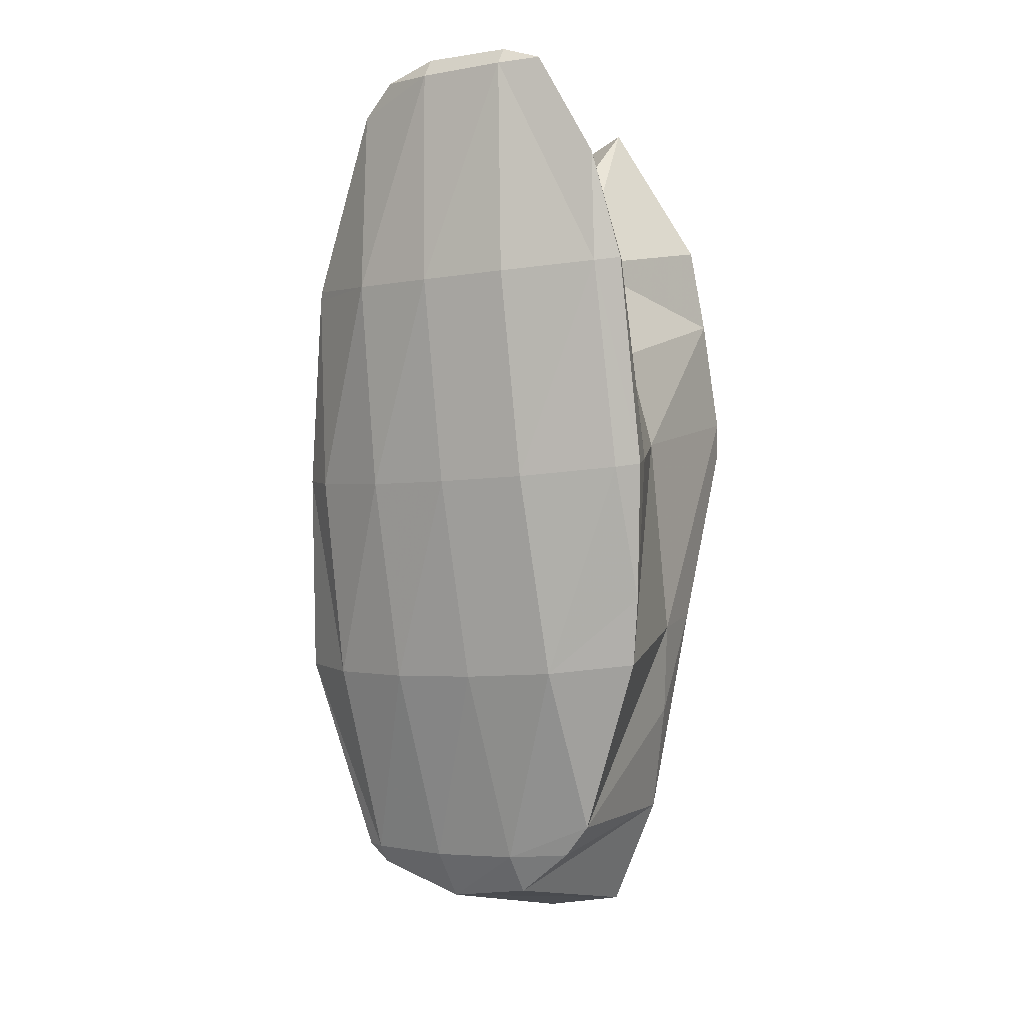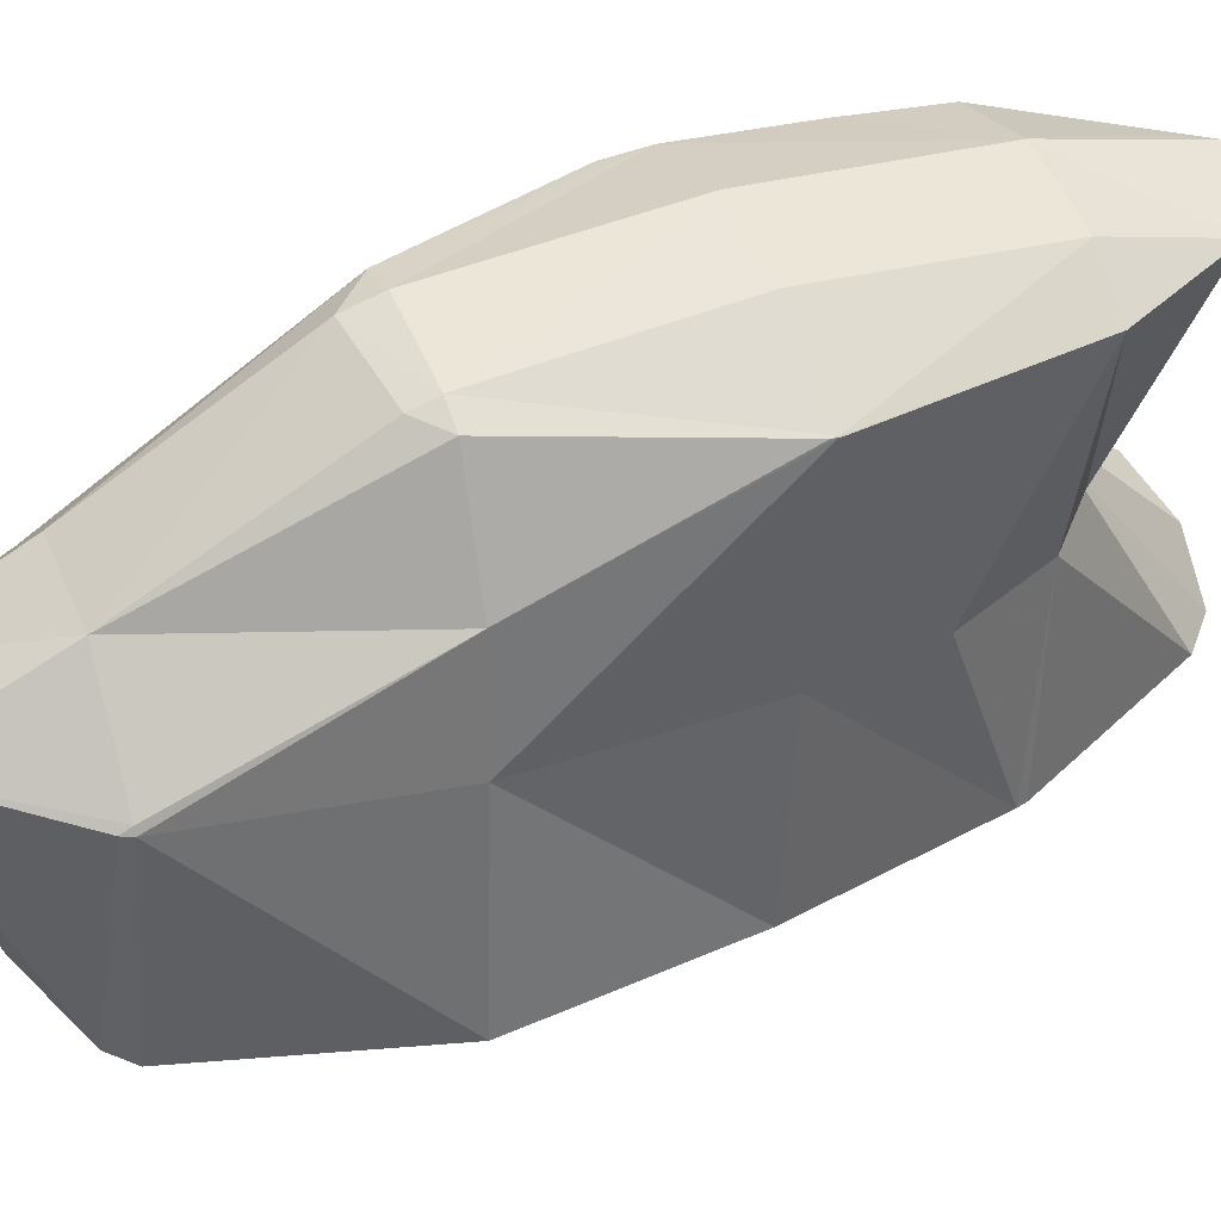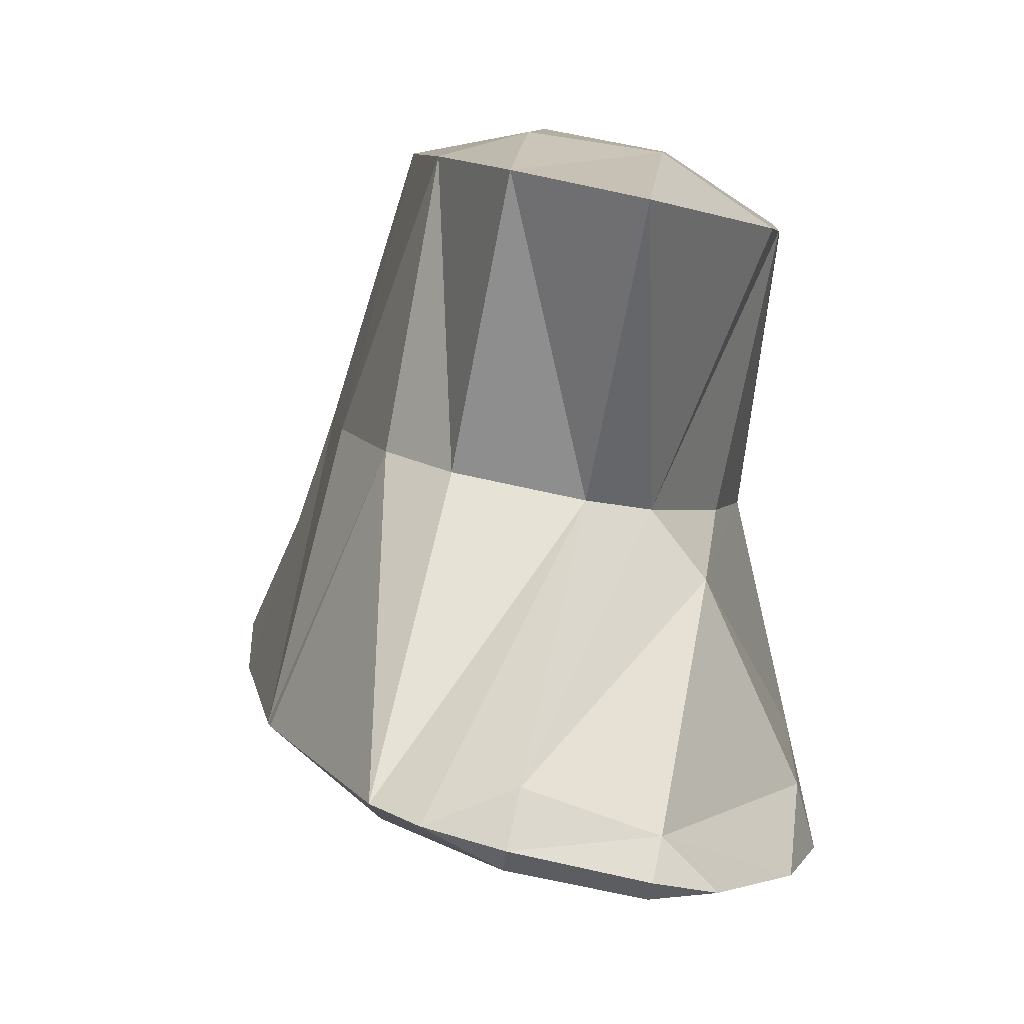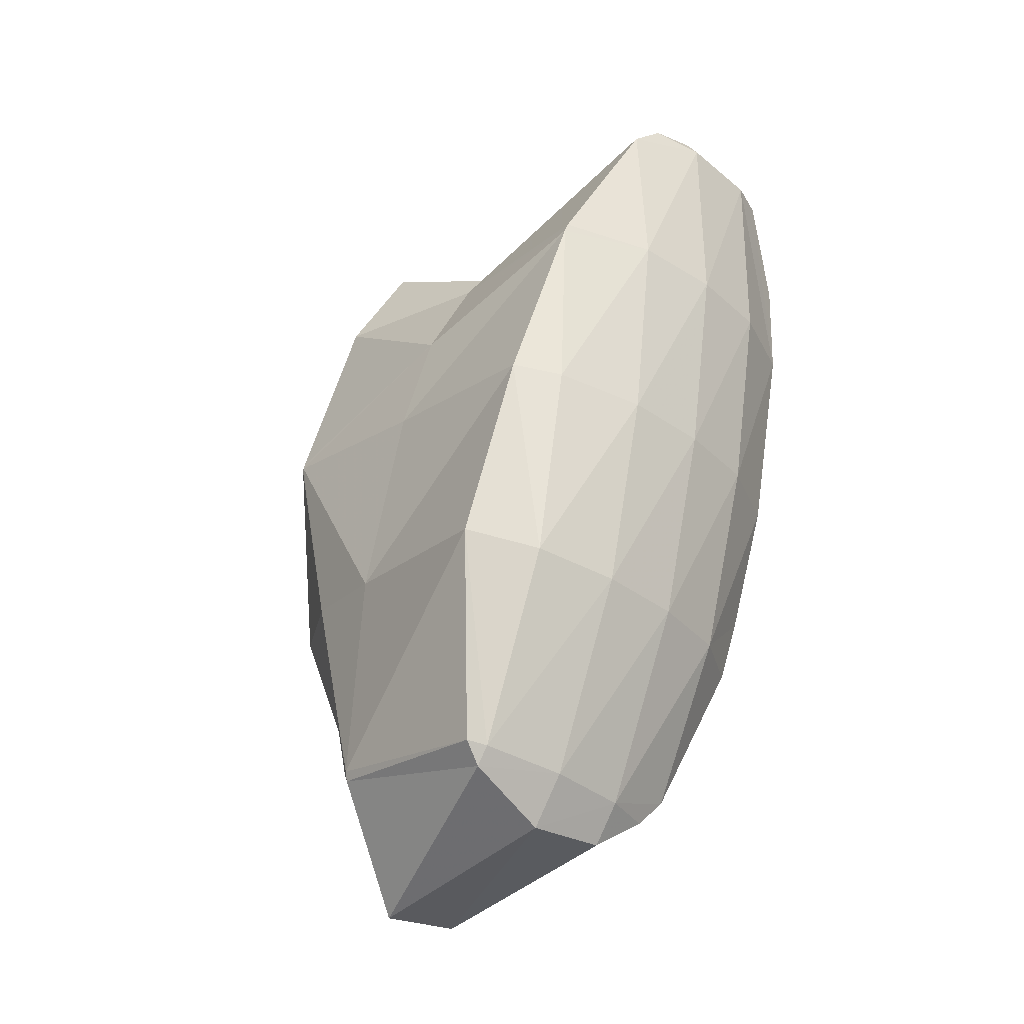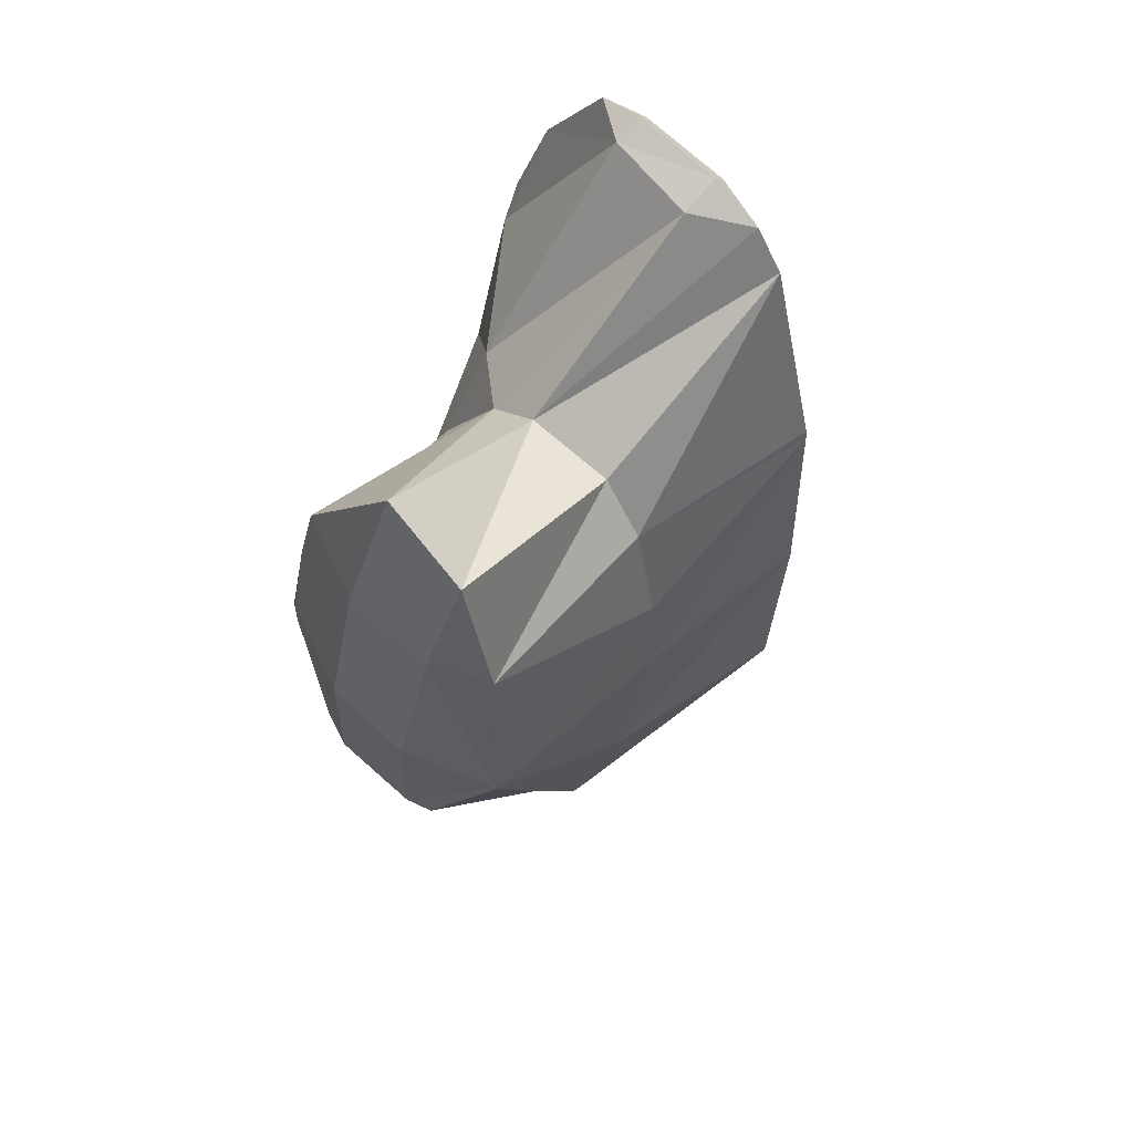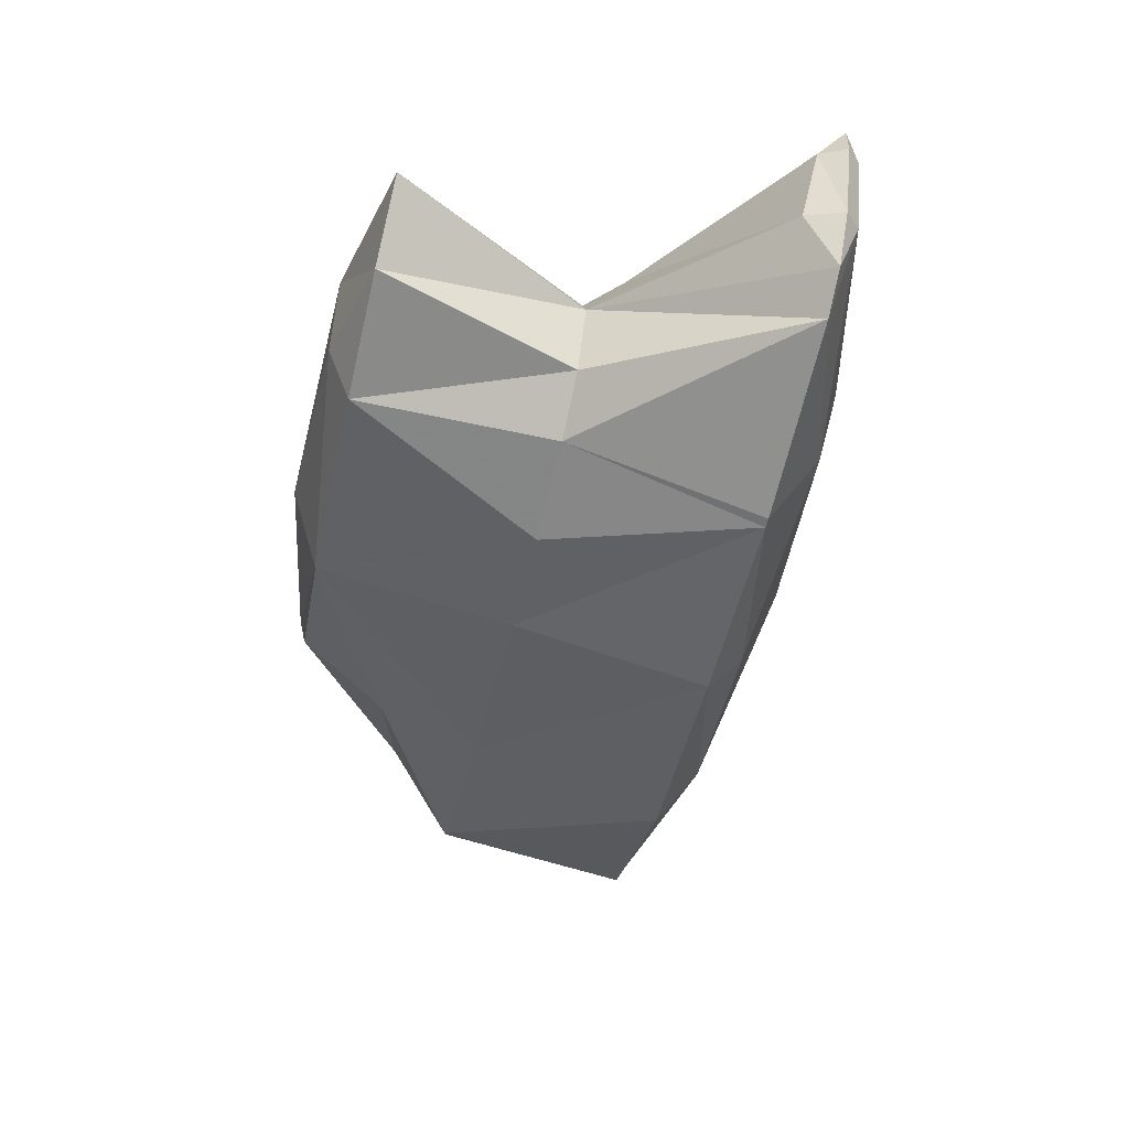
<metadata>
{"format":"obj","ext":"obj","renderer":"f3d","projection":"perspective","resolution":1024,"background":"white","views":[{"elev":-3.7,"azim":-160.5,"up":"+Y"},{"elev":62.1,"azim":66.7,"up":"+Z"},{"elev":-6.1,"azim":-179.6,"up":"+Z"},{"elev":-34.8,"azim":121.1,"up":"+Y"},{"elev":73.9,"azim":30.6,"up":"+Y"},{"elev":50.1,"azim":83.8,"up":"+Y"}]}
</metadata>
<code>
v 301.5 277.5 116.1
v 301.7 274.6 116.8
v 302 277.4 115.9
v 302.1 281.7 115
v 301.6 281.8 115.3
v 302.2 284.1 114.9
v 301.9 273.2 117.1
v 303.3 269.6 118.2
v 303.7 273 116.6
v 304 277.3 115.4
v 304.1 281.6 114.7
v 303.3 286.1 114.7
v 304.2 286.1 114.6
v 304.1 286.4 114.8
v 303.9 268.9 118.5
v 305.1 268 118.9
v 305.2 268.8 118.4
v 305.6 272.9 116.7
v 305.9 277.2 115.6
v 306 281.6 115
v 306 286 115
v 306 286.4 115.2
v 306.9 267.8 119.4
v 307.1 268.8 118.7
v 307.4 272.9 117.1
v 307.7 277.2 116.2
v 307.8 281.6 115.7
v 307.1 286.1 115.5
v 307.7 285.5 115.8
v 308.8 268.5 119.7
v 308.9 268.8 119.4
v 309.2 273 117.9
v 309.4 277.4 117.2
v 309.4 281.8 117
v 309.4 281.6 117
v 309.2 268.9 119.7
v 310.4 273.2 119
v 310.1 277.5 118
v 301.7 277.7 117.1
v 301.9 282 116.1
v 302.3 274 121.4
v 302.5 272.1 121.9
v 302.5 278.4 120.5
v 302.9 280.5 120.2
v 303.2 282.5 119
v 304 286.2 115.4
v 303 269.7 122.5
v 304.2 267.4 123.2
v 304 282.7 120
v 304.9 283.4 120
v 305.8 286.3 116
v 306 267.1 123.7
v 306.7 283.6 120.4
v 307.9 269.5 123.6
v 307.7 282.7 120.8
v 308.4 280.7 121.4
v 308 269.7 123.6
v 308.7 274 122.8
v 308.7 278.3 121.9
v 302.3 274.4 123.1
v 301.9 278.4 124.8
v 301.8 279.2 124.6
v 302 281.7 124.1
v 303.9 270 124.2
v 302.9 274.9 125.7
v 303.5 274.2 126
v 302.3 283.5 123.8
v 304.1 286.6 123.5
v 305.8 270.1 124.7
v 305.4 274.4 126.4
v 305.9 285.9 124.1
v 307.9 269.8 123.7
v 305.9 274.9 126.4
v 307.7 274.5 124.8
v 307.4 279.1 125.9
v 306.9 283.5 124.8
v 307.5 279.3 125.8
v 307.5 279.2 125.9
v 301.9 279.2 124.7
v 303.5 274.9 126.1
v 303.6 279.4 125.8
v 303.8 283.6 124.8
v 305.4 274.9 126.5
v 305.4 279.4 126.2
v 305.7 283.6 125.1
v 307.4 279.2 125.9
g foo
f 3 2 1
f 4 3 1
f 5 4 1
f 4 5 6
f 9 8 7
f 2 9 7
f 3 9 2
f 10 9 3
f 10 4 11
f 10 3 4
f 12 4 6
f 13 4 12
f 11 4 13
f 13 12 14
f 17 16 15
f 8 17 15
f 9 17 8
f 18 17 9
f 18 10 19
f 18 9 10
f 19 11 20
f 19 10 11
f 20 13 21
f 20 11 13
f 21 13 14
f 22 21 14
f 17 24 23
f 16 17 23
f 24 18 25
f 24 17 18
f 25 19 26
f 25 18 19
f 26 20 27
f 26 19 20
f 29 21 28
f 27 21 29
f 20 21 27
f 21 22 28
f 24 31 30
f 23 24 30
f 31 25 32
f 31 24 25
f 32 26 33
f 32 25 26
f 35 27 34
f 33 27 35
f 26 27 33
f 27 29 34
f 31 36 30
f 31 32 37
f 36 31 37
f 32 33 38
f 37 32 38
f 33 35 38
f 1 2 39
f 5 1 39
f 40 5 39
f 6 5 40
f 8 42 41
f 7 8 41
f 7 39 2
f 7 43 39
f 7 41 43
f 45 43 44
f 45 39 43
f 45 40 39
f 6 46 12
f 40 46 6
f 45 46 40
f 14 12 46
f 16 48 47
f 15 16 47
f 15 47 8
f 47 42 8
f 49 45 44
f 51 49 50
f 51 45 49
f 51 46 45
f 22 14 46
f 51 22 46
f 23 48 16
f 23 52 48
f 50 28 51
f 50 29 28
f 50 53 29
f 28 22 51
f 30 52 23
f 30 54 52
f 34 55 35
f 55 56 35
f 29 53 55
f 34 29 55
f 36 57 54
f 30 36 54
f 37 57 36
f 37 58 57
f 38 58 37
f 38 59 58
f 35 56 59
f 38 35 59
f 41 42 60
f 61 41 60
f 62 41 61
f 43 41 62
f 43 62 63
f 44 43 63
f 47 48 64
f 60 42 47
f 65 60 47
f 64 65 47
f 66 65 64
f 61 60 65
f 44 63 49
f 63 67 49
f 49 67 68
f 50 49 68
f 48 52 69
f 64 48 69
f 64 69 66
f 69 70 66
f 50 71 53
f 50 68 71
f 52 54 72
f 69 52 72
f 69 73 70
f 69 74 73
f 69 72 74
f 73 74 75
f 55 76 56
f 76 77 56
f 53 71 76
f 55 53 76
f 54 57 72
f 57 58 74
f 72 57 74
f 74 78 75
f 58 78 74
f 59 78 58
f 56 77 78
f 59 56 78
f 62 61 79
f 63 62 79
f 65 66 80
f 65 79 61
f 80 79 65
f 81 79 80
f 63 82 67
f 79 82 63
f 81 82 79
f 68 67 82
f 66 70 83
f 80 66 83
f 81 83 84
f 81 80 83
f 82 84 85
f 82 81 84
f 71 68 82
f 85 71 82
f 70 73 83
f 75 83 73
f 86 83 75
f 84 83 86
f 76 86 77
f 85 86 76
f 84 86 85
f 76 71 85
f 75 78 86
f 78 77 86
g

</code>
